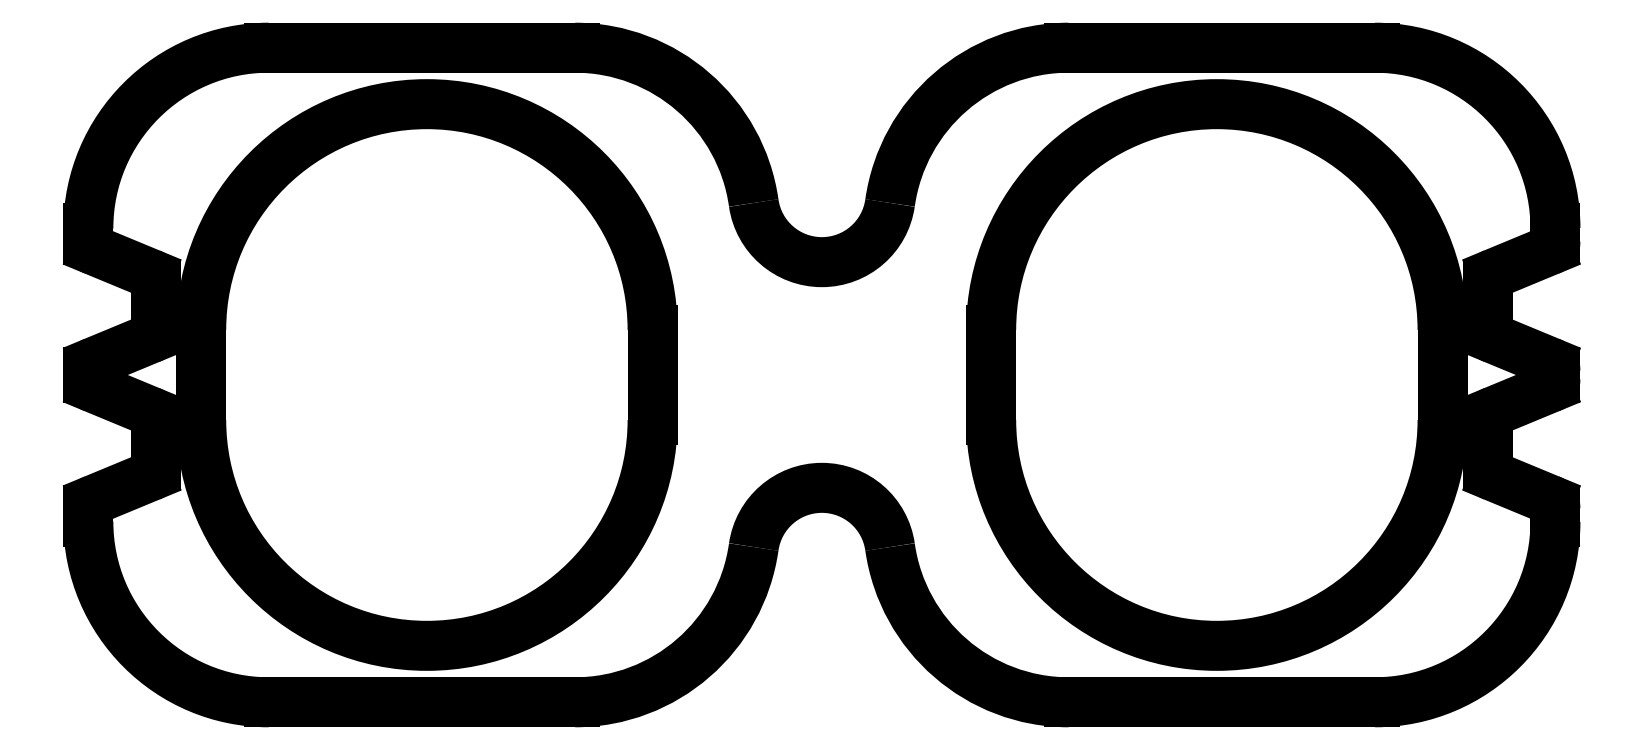
<metadata>
{"format":"dxf","ext":"dxf","renderer":"ezdxf+matplotlib","layout":"modelspace","background":"white","min_lineweight":24,"dpi":150}
</metadata>
<code>
0
SECTION
2
ENTITIES
0
LINE
8
0
10
0
20
14.86
30
0
11
0
21
15.14
31
0
0
LINE
8
0
10
60
20
13
30
0
11
60
21
17
31
0
0
LINE
8
0
10
3
20
17.05
30
0
11
3
21
19.05
31
0
0
LINE
8
0
10
40
20
17
30
0
11
40
21
13
31
0
0
LINE
8
0
10
0
20
20.96
30
0
11
0
21
21.5
31
0
0
LINE
8
0
10
65
20
21.5
30
0
11
65
21
20.96
31
0
0
LINE
8
0
10
8
20
29.5
30
0
11
21.56
21
29.5
31
0
0
LINE
8
0
10
62
20
12.95
30
0
11
62
21
10.95
31
0
0
LINE
8
0
10
62.31
20
16.59
30
0
11
64.69
21
15.6
31
0
0
LINE
8
0
10
62
20
19.05
30
0
11
62
21
17.05
31
0
0
LINE
8
0
10
8
20
0.5
30
0
11
21.56
21
0.5
31
0
0
LINE
8
0
10
62.31
20
10.49
30
0
11
64.69
21
9.501
31
0
0
LINE
8
0
10
5
20
17
30
0
11
5
21
13
31
0
0
LINE
8
0
10
0.3087
20
15.6
30
0
11
2.691
21
16.59
31
0
0
LINE
8
0
10
3
20
10.95
30
0
11
3
21
12.95
31
0
0
LINE
8
0
10
0.3087
20
9.501
30
0
11
2.691
21
10.49
31
0
0
LINE
8
0
10
2.691
20
19.51
30
0
11
0.3087
21
20.5
31
0
0
LINE
8
0
10
25
20
13
30
0
11
25
21
17
31
0
0
LINE
8
0
10
64.69
20
14.4
30
0
11
62.31
21
13.41
31
0
0
LINE
8
0
10
64.69
20
20.5
30
0
11
62.31
21
19.51
31
0
0
LINE
8
0
10
57
20
29.5
30
0
11
43.44
21
29.5
31
0
0
LINE
8
0
10
2.691
20
13.41
30
0
11
0.3087
21
14.4
31
0
0
LINE
8
0
10
43.44
20
0.5
30
0
11
57
21
0.5
31
0
0
LINE
8
0
10
65
20
15.14
30
0
11
65
21
14.86
31
0
0
LINE
8
0
10
0
20
9.039
30
0
11
0
21
8.5
31
0
0
LINE
8
0
10
65
20
9.039
30
0
11
65
21
8.5
31
0
0
ARC
8
0
10
2.5
20
17.05
30
0
40
0.5
50
292.5
51
0
0
ARC
8
0
10
64.5
20
15.14
30
0
40
0.5
50
0
51
67.5
0
ARC
8
0
10
32.5
20
23.05
30
0
40
3.05
50
188.1
51
351.9
0
ARC
8
0
10
8
20
21.5
30
0
40
8
50
90
51
180
0
ARC
8
0
10
8
20
8.5
30
0
40
8
50
180
51
270
0
ARC
8
0
10
64.5
20
14.86
30
0
40
0.5
50
292.5
51
0
0
ARC
8
0
10
0.5
20
14.86
30
0
40
0.5
50
180
51
247.5
0
ARC
8
0
10
15
20
13
30
0
40
10
50
180
51
360
0
ARC
8
0
10
43.44
20
8.5
30
0
40
8
50
188.1
51
270
0
ARC
8
0
10
2.5
20
10.95
30
0
40
0.5
50
292.5
51
0
0
ARC
8
0
10
0.5
20
9.039
30
0
40
0.5
50
112.5
51
180
0
ARC
8
0
10
50
20
13
30
0
40
10
50
180
51
360
0
ARC
8
0
10
2.5
20
19.05
30
0
40
0.5
50
0
51
67.5
0
ARC
8
0
10
0.5
20
15.14
30
0
40
0.5
50
112.5
51
180
0
ARC
8
0
10
2.5
20
12.95
30
0
40
0.5
50
0
51
67.5
0
ARC
8
0
10
64.5
20
20.96
30
0
40
0.5
50
292.5
51
0
0
ARC
8
0
10
62.5
20
19.05
30
0
40
0.5
50
112.5
51
180
0
ARC
8
0
10
62.5
20
17.05
30
0
40
0.5
50
180
51
247.5
0
ARC
8
0
10
62.5
20
12.95
30
0
40
0.5
50
112.5
51
180
0
ARC
8
0
10
62.5
20
10.95
30
0
40
0.5
50
180
51
247.5
0
ARC
8
0
10
64.5
20
9.039
30
0
40
0.5
50
0
51
67.5
0
ARC
8
0
10
50
20
17
30
0
40
10
50
0.000412
51
180
0
ARC
8
0
10
43.44
20
21.5
30
0
40
8
50
90
51
171.9
0
ARC
8
0
10
0.5
20
20.96
30
0
40
0.5
50
180
51
247.5
0
ARC
8
0
10
21.56
20
21.5
30
0
40
8
50
8.064
51
90
0
ARC
8
0
10
57
20
8.5
30
0
40
8
50
270
51
0
0
ARC
8
0
10
15
20
17
30
0
40
10
50
9.2e-05
51
180
0
ARC
8
0
10
57
20
21.5
30
0
40
8
50
0
51
90
0
ARC
8
0
10
32.5
20
6.95
30
0
40
3.05
50
8.064
51
171.9
0
ARC
8
0
10
21.56
20
8.5
30
0
40
8
50
270
51
351.9
0
LINE
8
0
10
60
20
13
30
0
11
60
21
13
31
0
0
LINE
8
0
10
60
20
17
30
0
11
60
21
17
31
0
0
LINE
8
0
10
40
20
17
30
0
11
40
21
17
31
0
0
LINE
8
0
10
40
20
13
30
0
11
40
21
13
31
0
0
LINE
8
0
10
62.31
20
16.59
30
0
11
62.31
21
16.59
31
0
0
LINE
8
0
10
64.69
20
15.6
30
0
11
64.69
21
15.6
31
0
0
LINE
8
0
10
8
20
0.5
30
0
11
8
21
0.5
31
0
0
LINE
8
0
10
21.56
20
0.5
30
0
11
21.56
21
0.5
31
0
0
LINE
8
0
10
62.31
20
10.49
30
0
11
62.31
21
10.49
31
0
0
LINE
8
0
10
64.69
20
9.501
30
0
11
64.69
21
9.501
31
0
0
LINE
8
0
10
5
20
17
30
0
11
5
21
17
31
0
0
LINE
8
0
10
5
20
13
30
0
11
5
21
13
31
0
0
LINE
8
0
10
0.3087
20
15.6
30
0
11
0.3087
21
15.6
31
0
0
LINE
8
0
10
2.691
20
16.59
30
0
11
2.691
21
16.59
31
0
0
LINE
8
0
10
0.3087
20
9.501
30
0
11
0.3087
21
9.501
31
0
0
LINE
8
0
10
2.691
20
10.49
30
0
11
2.691
21
10.49
31
0
0
LINE
8
0
10
2.691
20
19.51
30
0
11
2.691
21
19.51
31
0
0
LINE
8
0
10
0.3087
20
20.5
30
0
11
0.3087
21
20.5
31
0
0
LINE
8
0
10
25
20
13
30
0
11
25
21
13
31
0
0
LINE
8
0
10
25
20
17
30
0
11
25
21
17
31
0
0
LINE
8
0
10
64.69
20
14.4
30
0
11
64.69
21
14.4
31
0
0
LINE
8
0
10
62.31
20
13.41
30
0
11
62.31
21
13.41
31
0
0
LINE
8
0
10
64.69
20
20.5
30
0
11
64.69
21
20.5
31
0
0
LINE
8
0
10
62.31
20
19.51
30
0
11
62.31
21
19.51
31
0
0
LINE
8
0
10
2.691
20
13.41
30
0
11
2.691
21
13.41
31
0
0
LINE
8
0
10
0.3087
20
14.4
30
0
11
0.3087
21
14.4
31
0
0
LINE
8
0
10
0
20
8.5
30
0
11
0
21
8.5
31
0
0
LINE
8
0
10
29.48
20
22.62
30
0
11
29.48
21
22.62
31
0
0
LINE
8
0
10
35.52
20
22.62
30
0
11
35.52
21
22.62
31
0
0
ENDSEC
0
EOF

</code>
